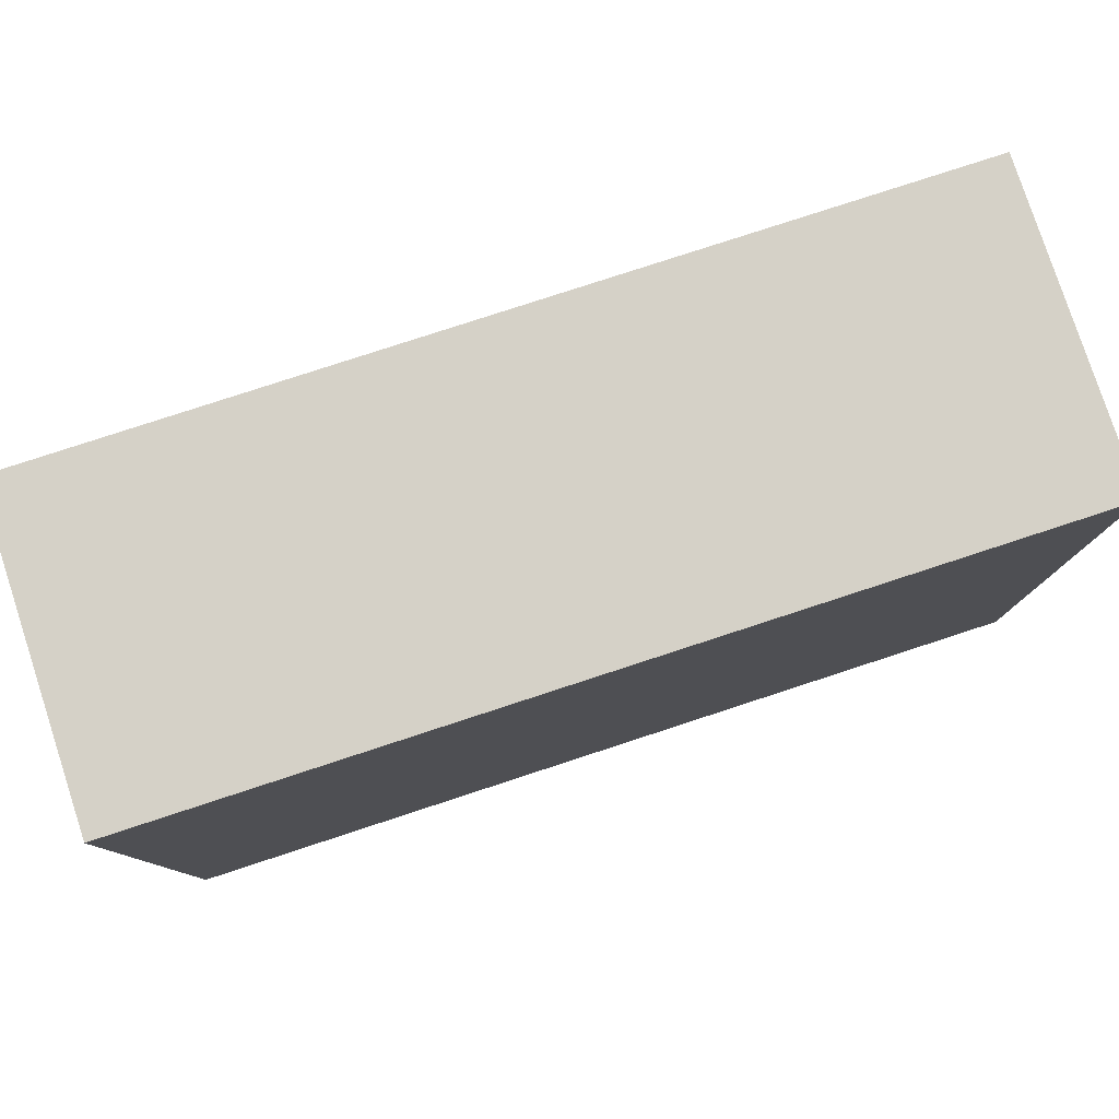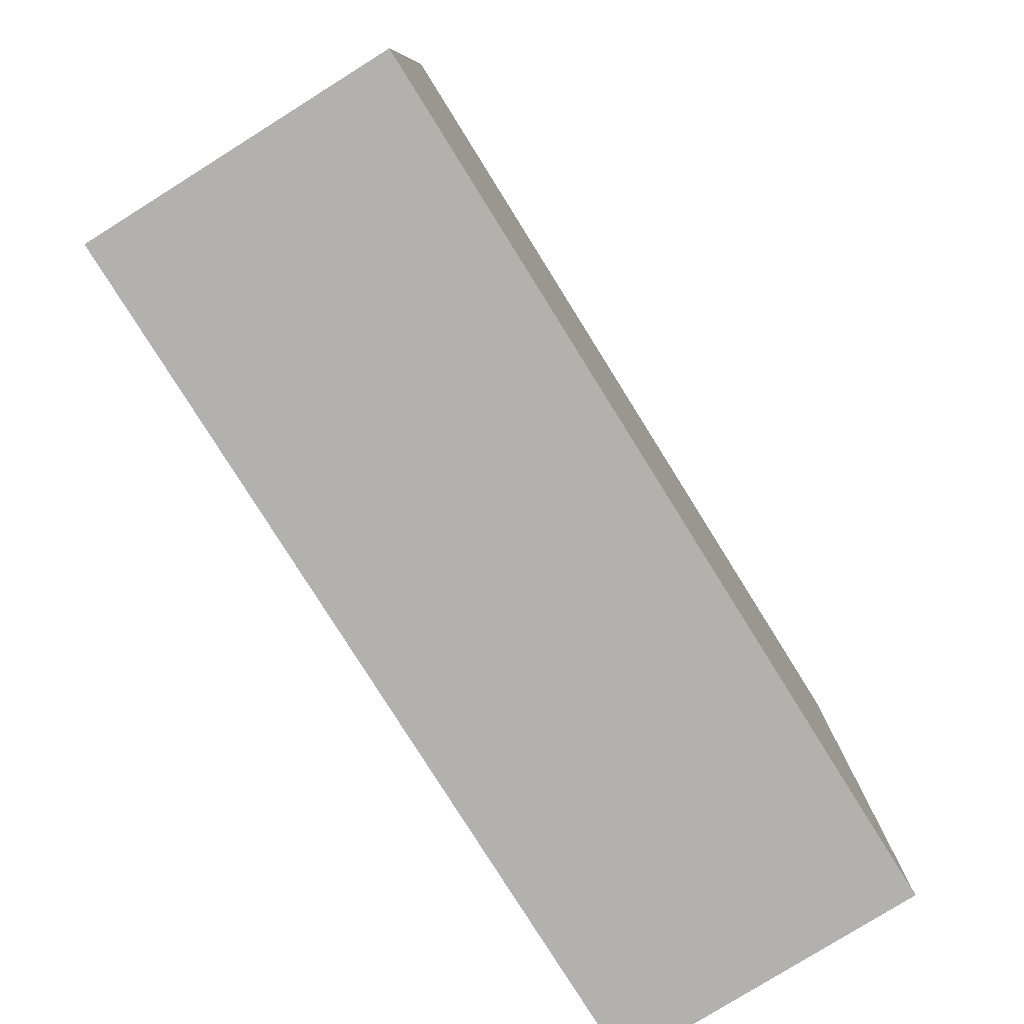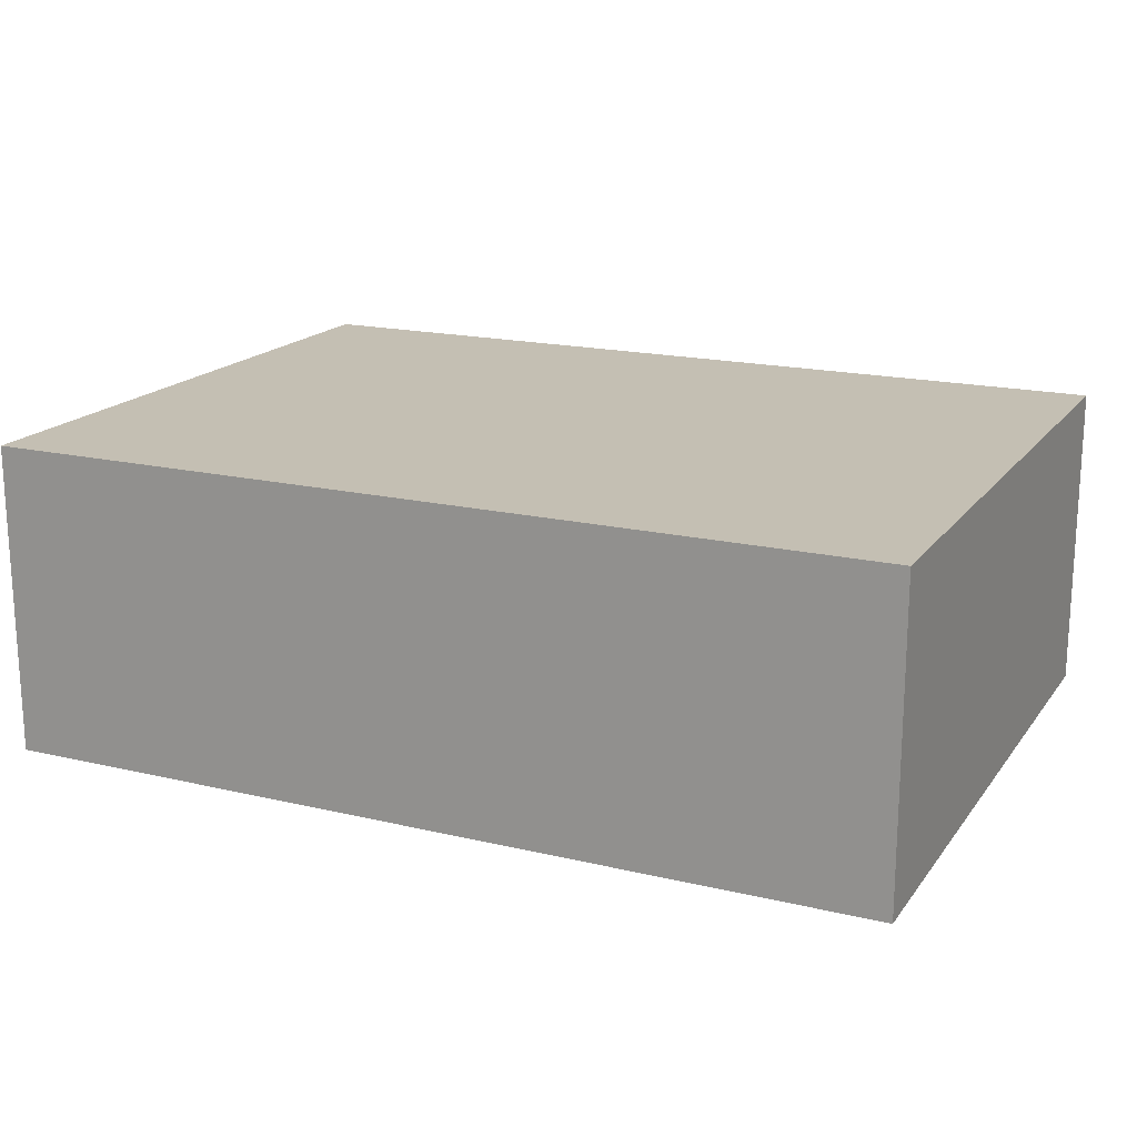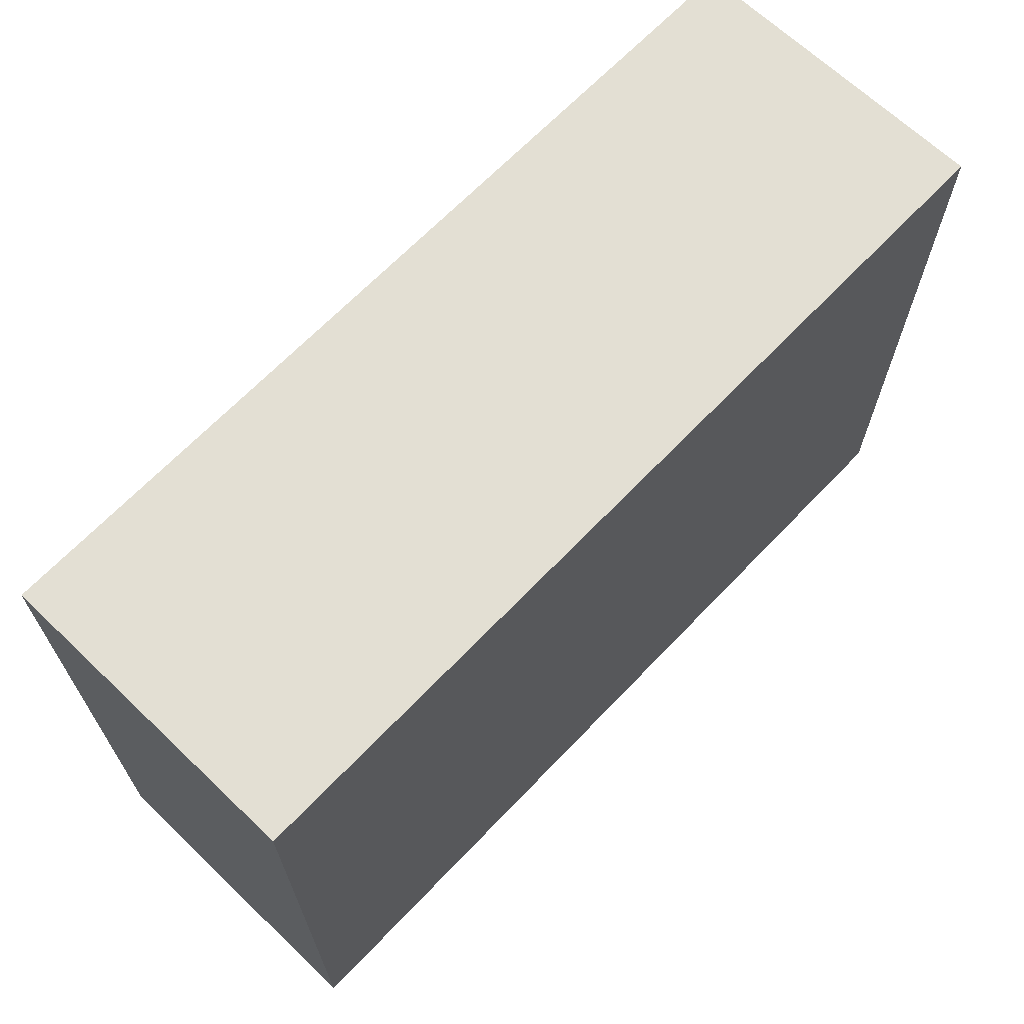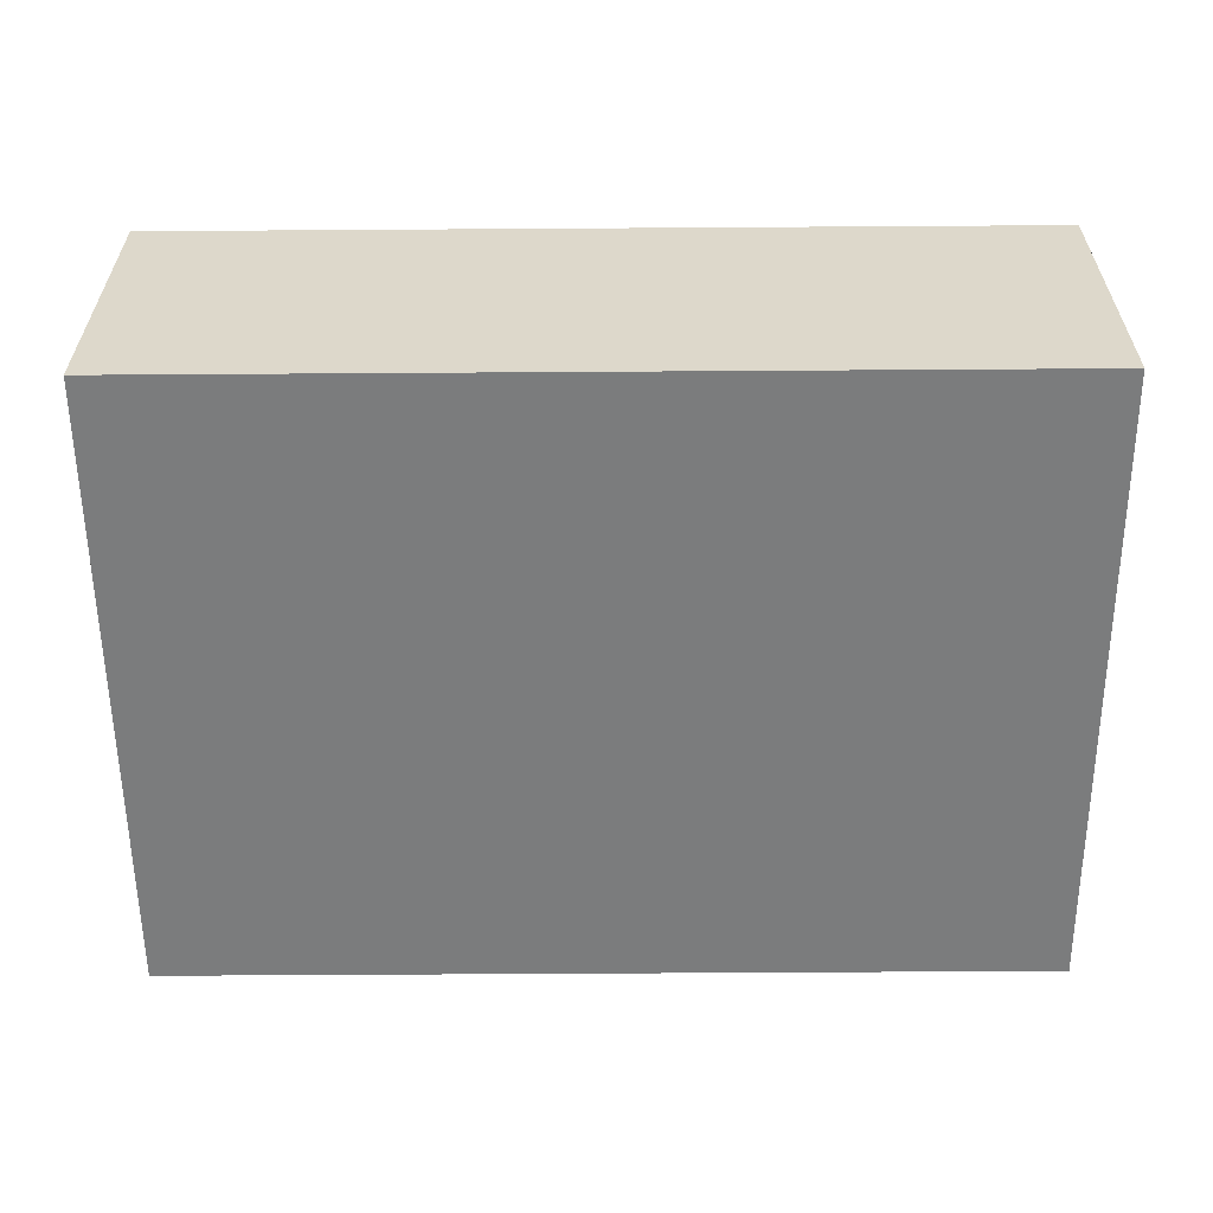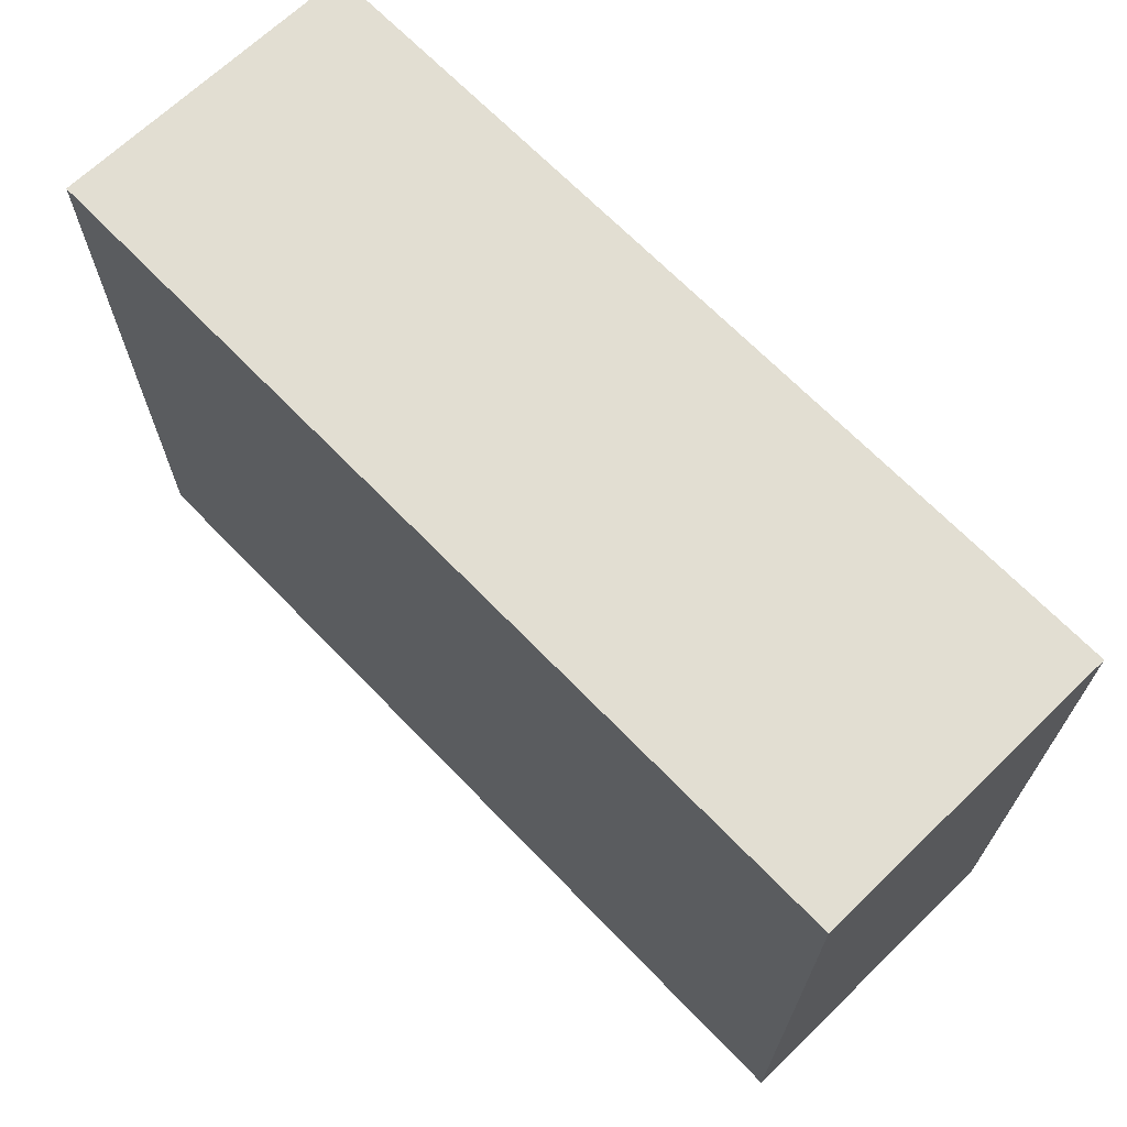
<metadata>
{"format":"obj","ext":"obj","renderer":"f3d","projection":"perspective","resolution":1024,"background":"white","views":[{"elev":79.6,"azim":-18.1,"up":"+Y"},{"elev":-79.3,"azim":-58.0,"up":"+Y"},{"elev":17.8,"azim":24.9,"up":"+Z"},{"elev":66.9,"azim":133.7,"up":"+Y"},{"elev":-58.7,"azim":-179.6,"up":"+Z"},{"elev":67.8,"azim":46.0,"up":"+Y"}]}
</metadata>
<code>
v -63.34 -316 -7.426
v -2.433 -316 -7.426
v -2.433 -272.1 -7.426
v -63.34 -272.1 -7.426
v -63.34 -272.1 13.87
v -63.34 -316 13.87
v -2.433 -316 13.87
v -2.433 -272.1 13.87
f 4 3 2 1
f 2 3 8 7
f 1 2 7 6
f 1 6 5 4
f 3 4 5 8
f 6 7 8 5

</code>
